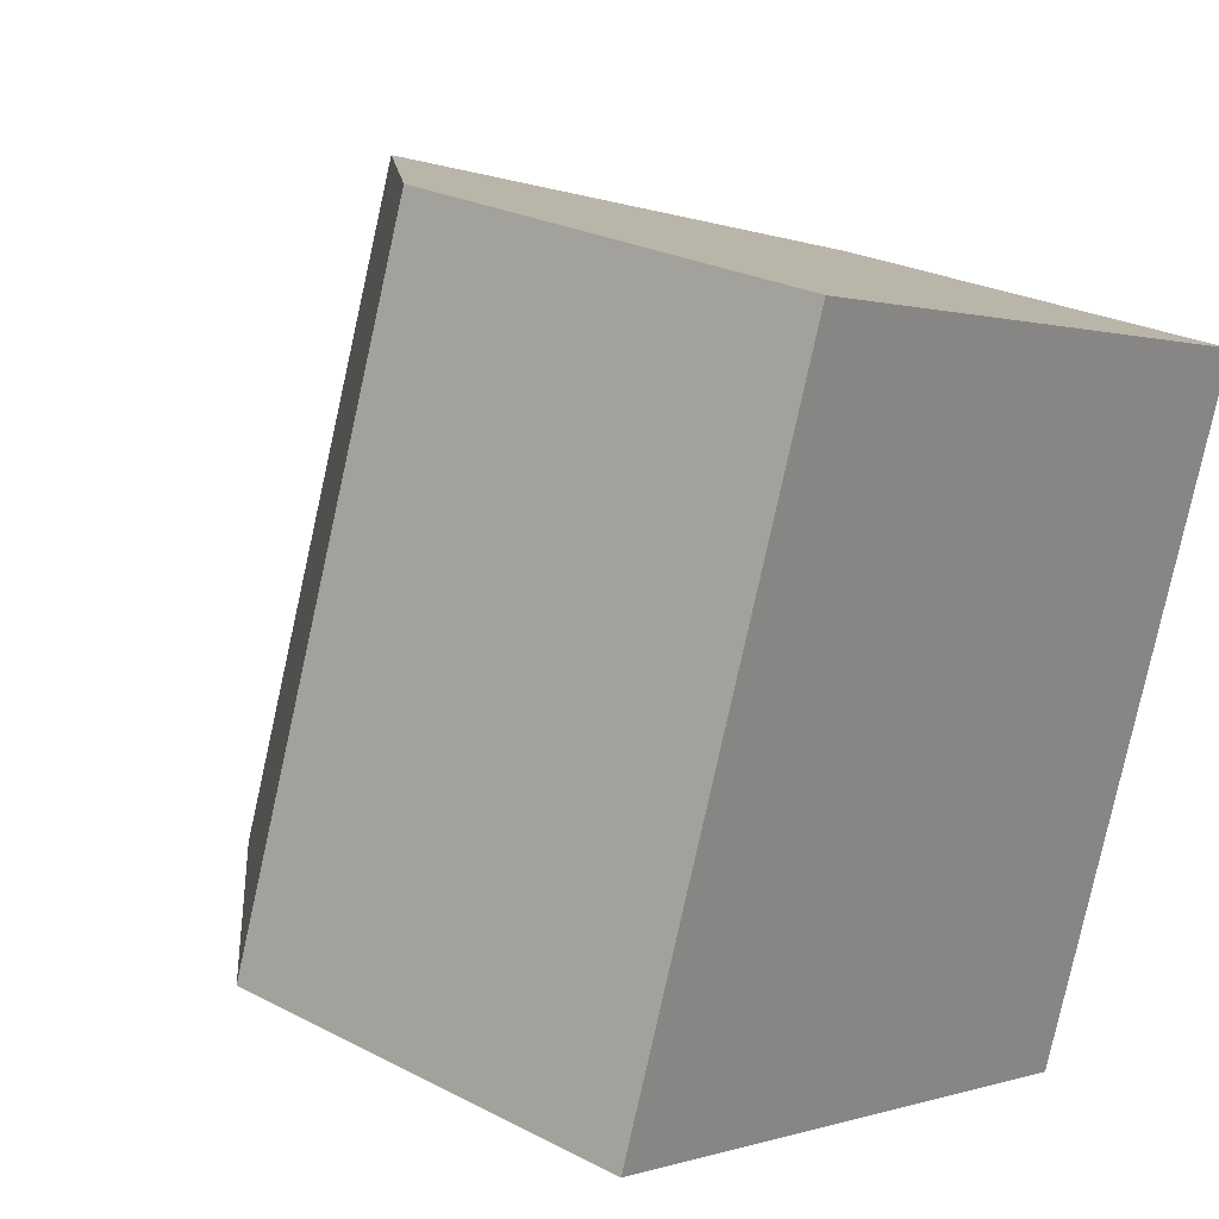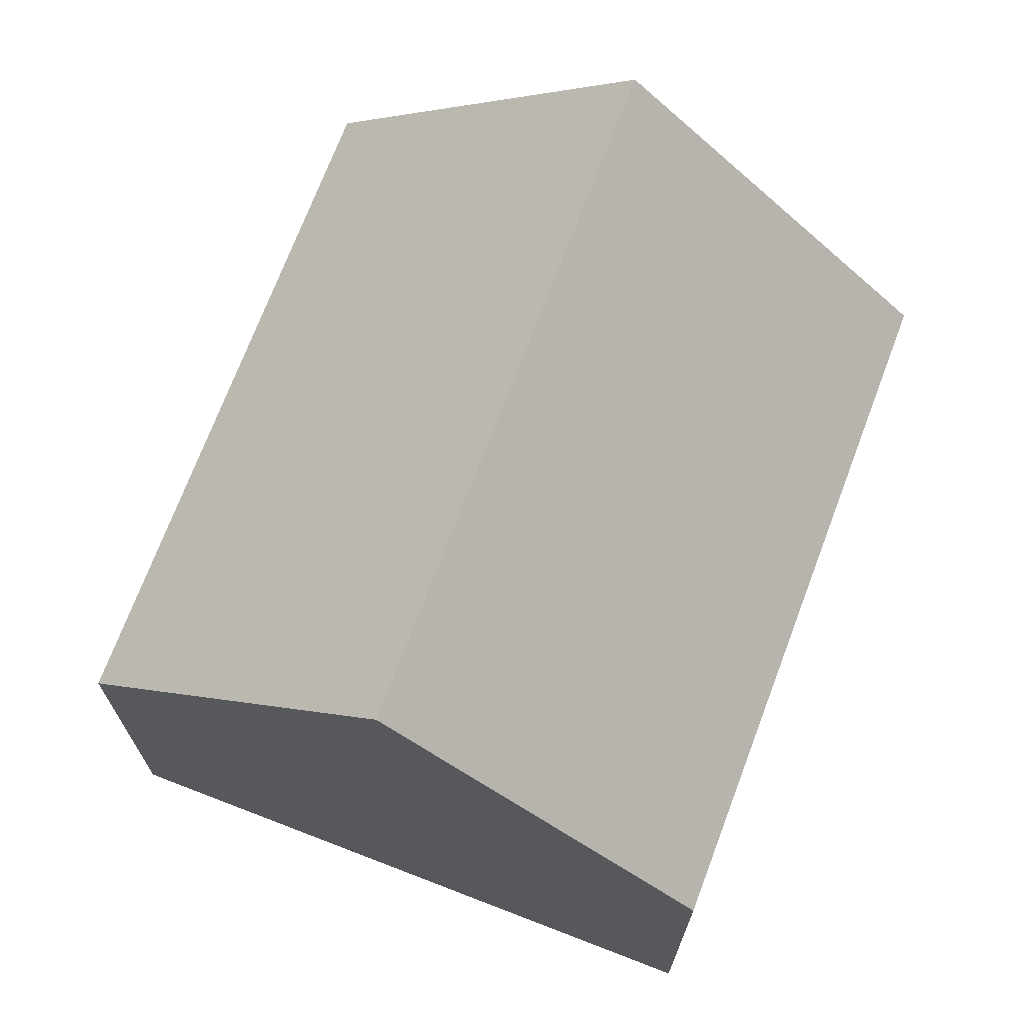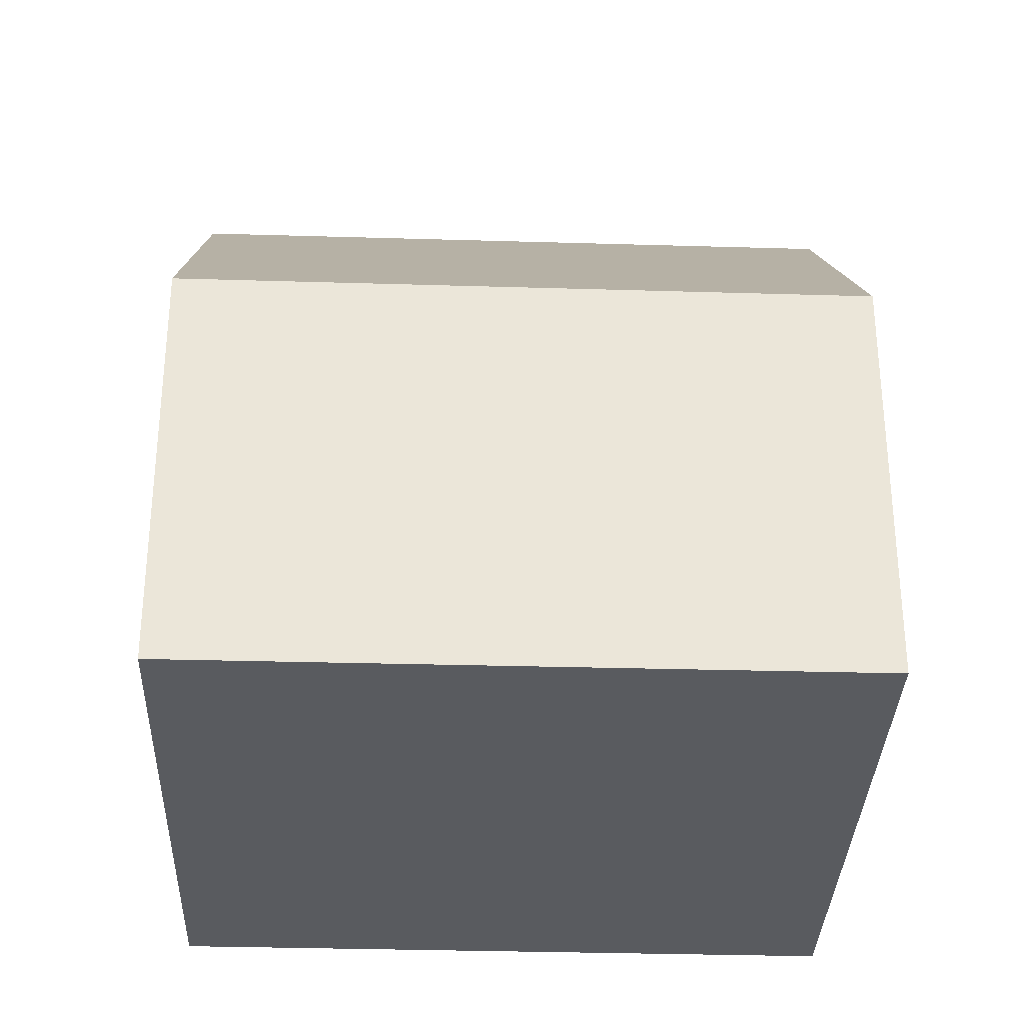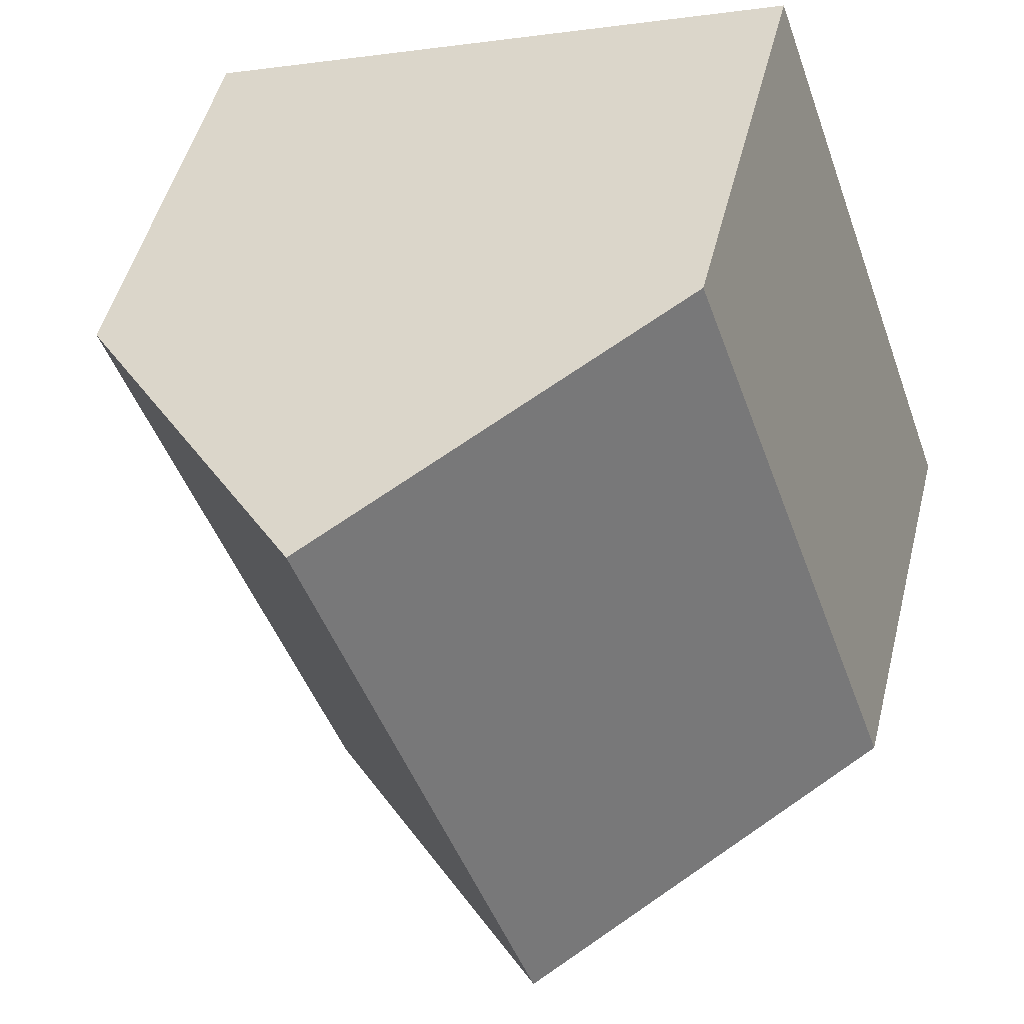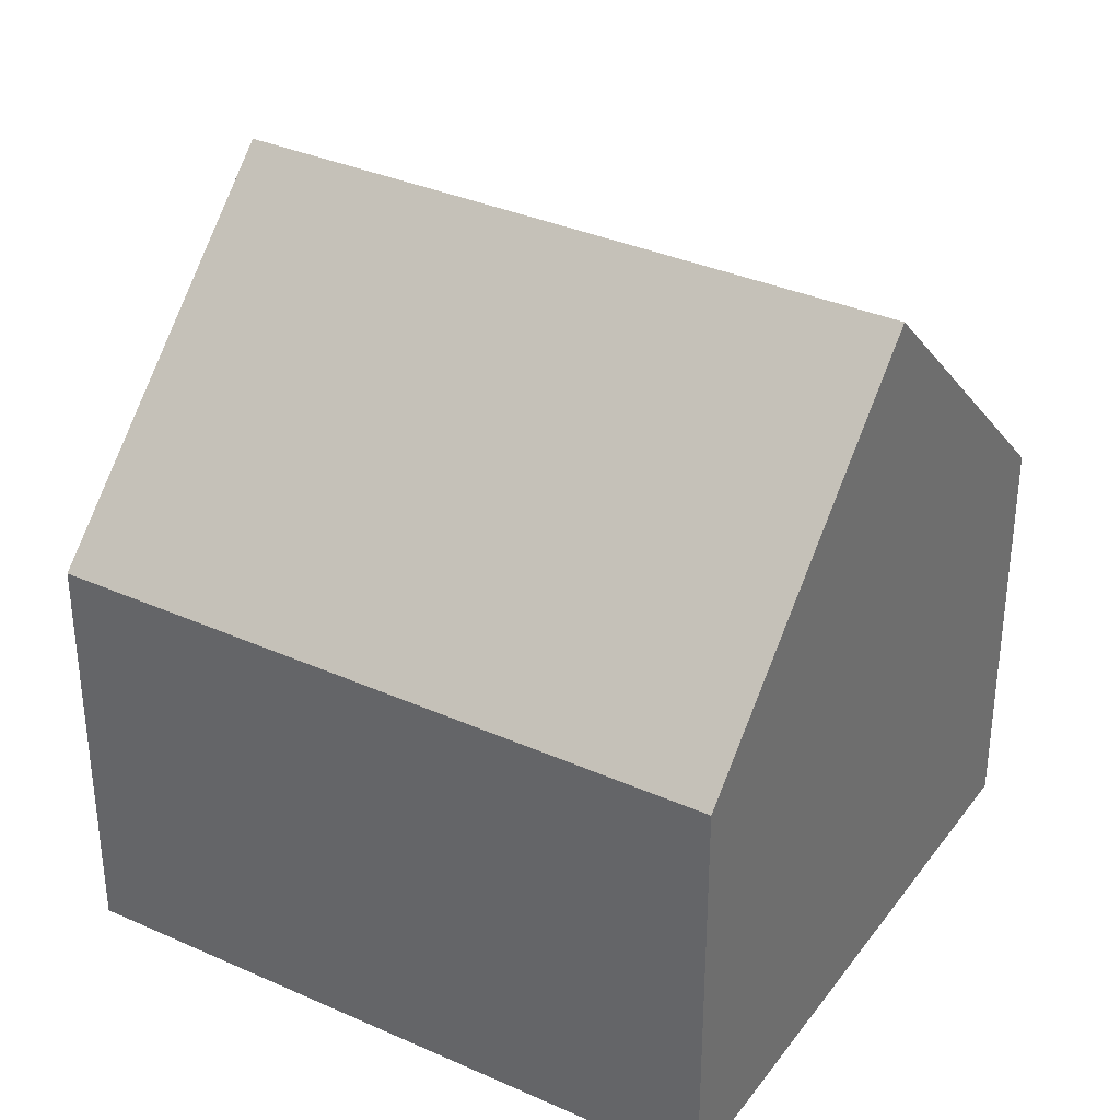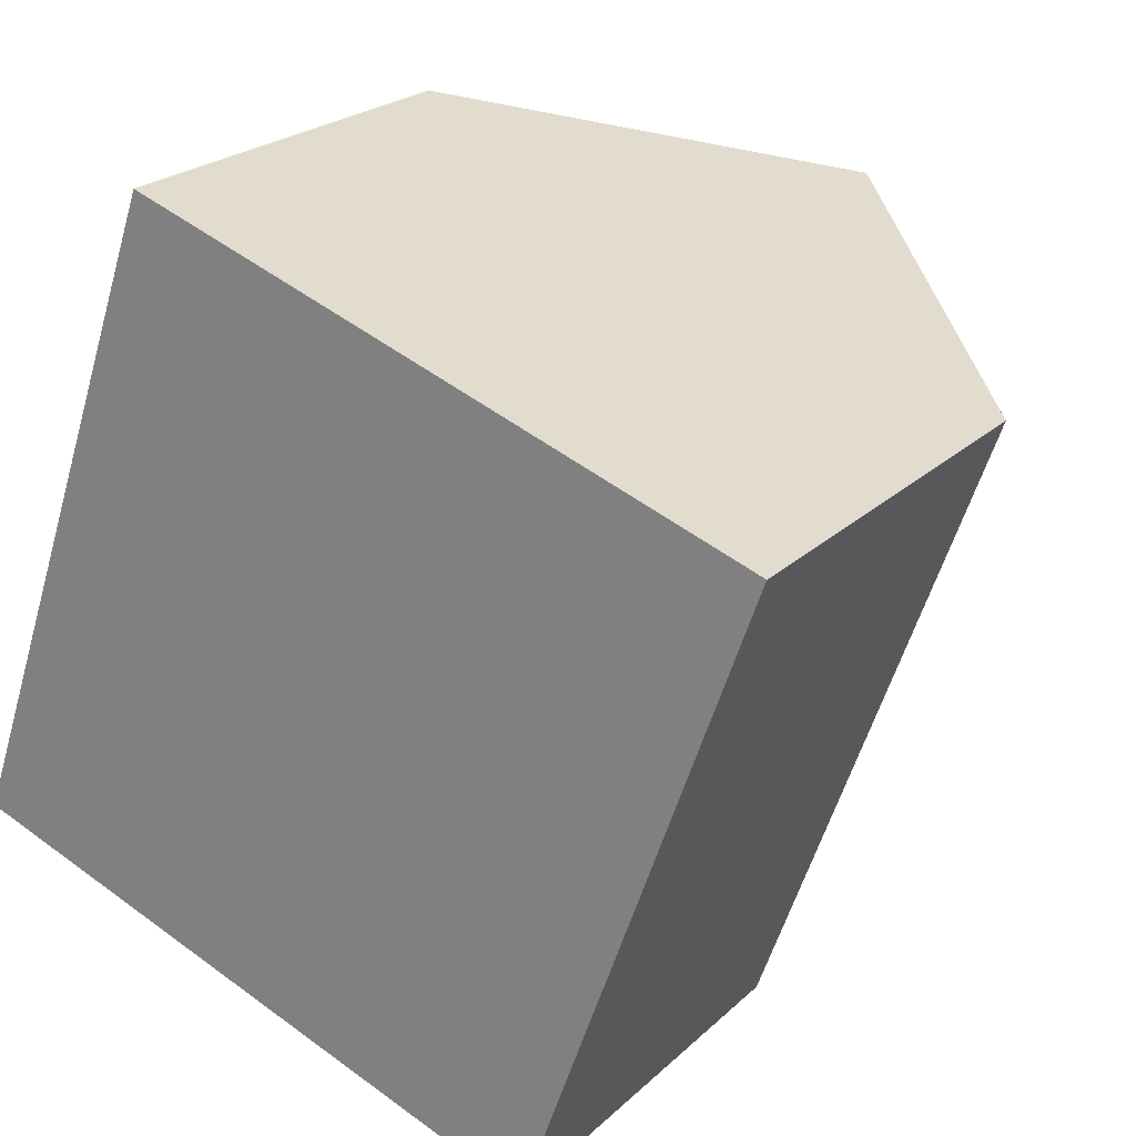
<metadata>
{"format":"obj","ext":"obj","renderer":"f3d","projection":"perspective","resolution":1024,"background":"white","views":[{"elev":25.0,"azim":-49.7,"up":"+Z"},{"elev":71.3,"azim":40.2,"up":"+Y"},{"elev":-32.4,"azim":-72.8,"up":"+Y"},{"elev":49.5,"azim":-166.0,"up":"+Z"},{"elev":34.7,"azim":140.5,"up":"+Y"},{"elev":22.9,"azim":33.2,"up":"+Z"}]}
</metadata>
<code>
v  7.796 5.38 -2.736
v  6.826 9.393 6.872
v  10.73 5.38 5.522
v  3.895 9.393 -1.367
v  2.903 5.366 8.227
v  0 5.387 3.299e-16
v  0 0 0
v  3.895 8.37e-17 -1.367
v  7.796 1.675e-16 -2.736
v  2.903 -5.038e-16 8.227
v  6.826 -4.208e-16 6.872
v  10.73 -3.381e-16 5.522
g defaultobject
f 1 2 3
f 2 1 4
f 4 5 2
f 5 4 6
f 1 6 4
f 6 1 7
f 7 1 8
f 8 1 9
f 7 5 6
f 5 7 10
f 5 3 2
f 3 5 10
f 3 10 11
f 3 11 12
f 12 1 3
f 1 12 9
f 8 10 7
f 10 8 9
f 10 9 12
f 10 12 11

</code>
